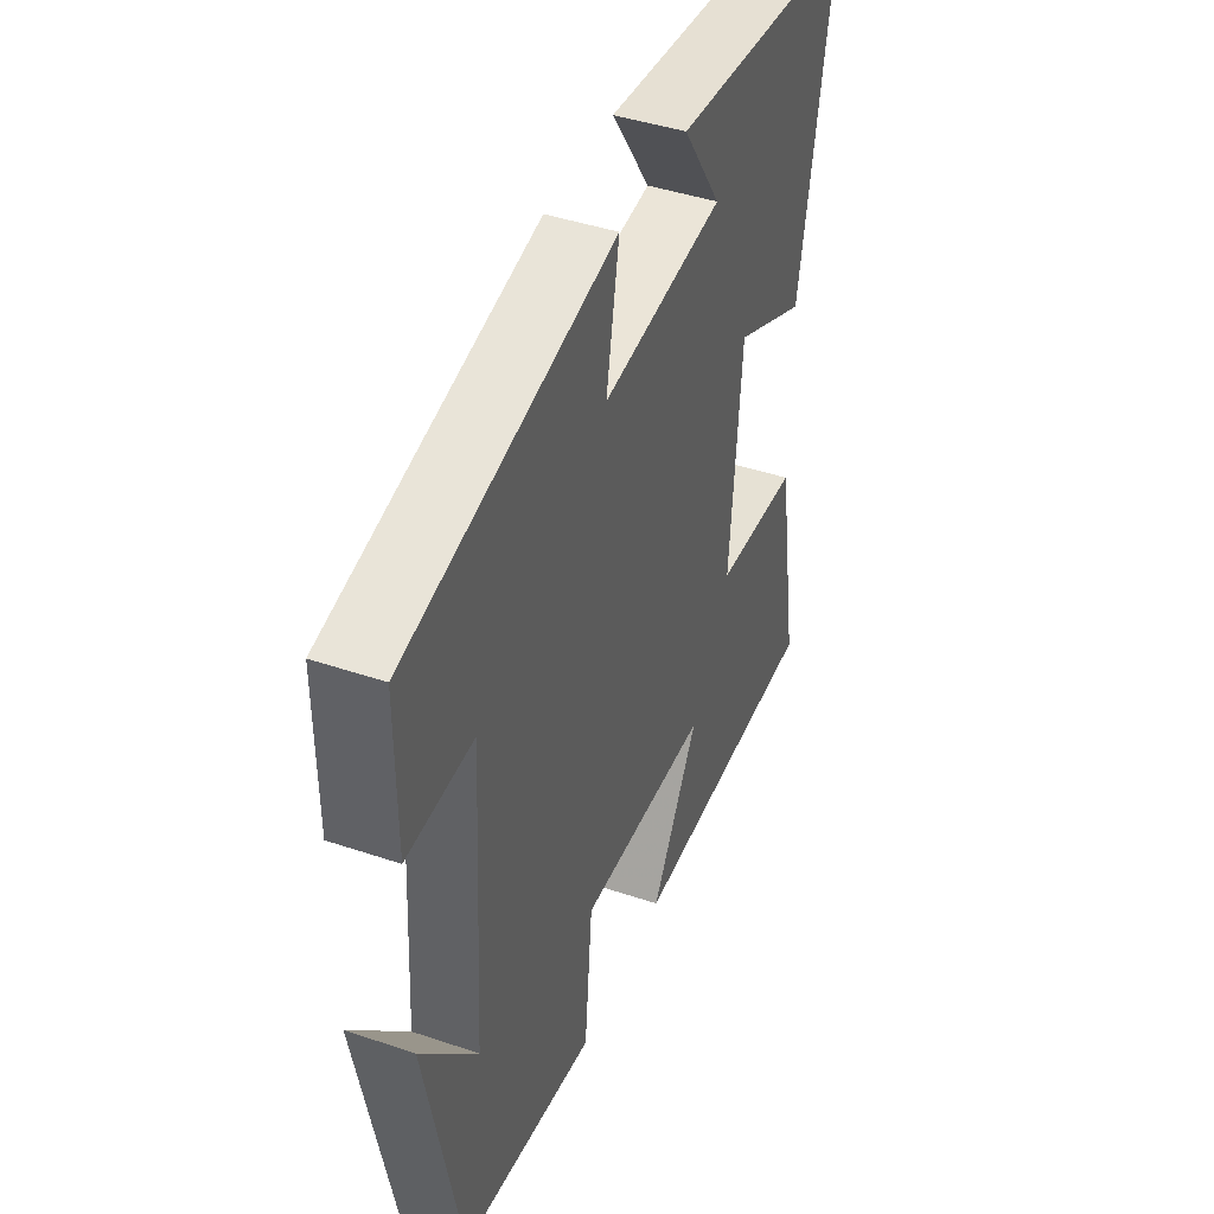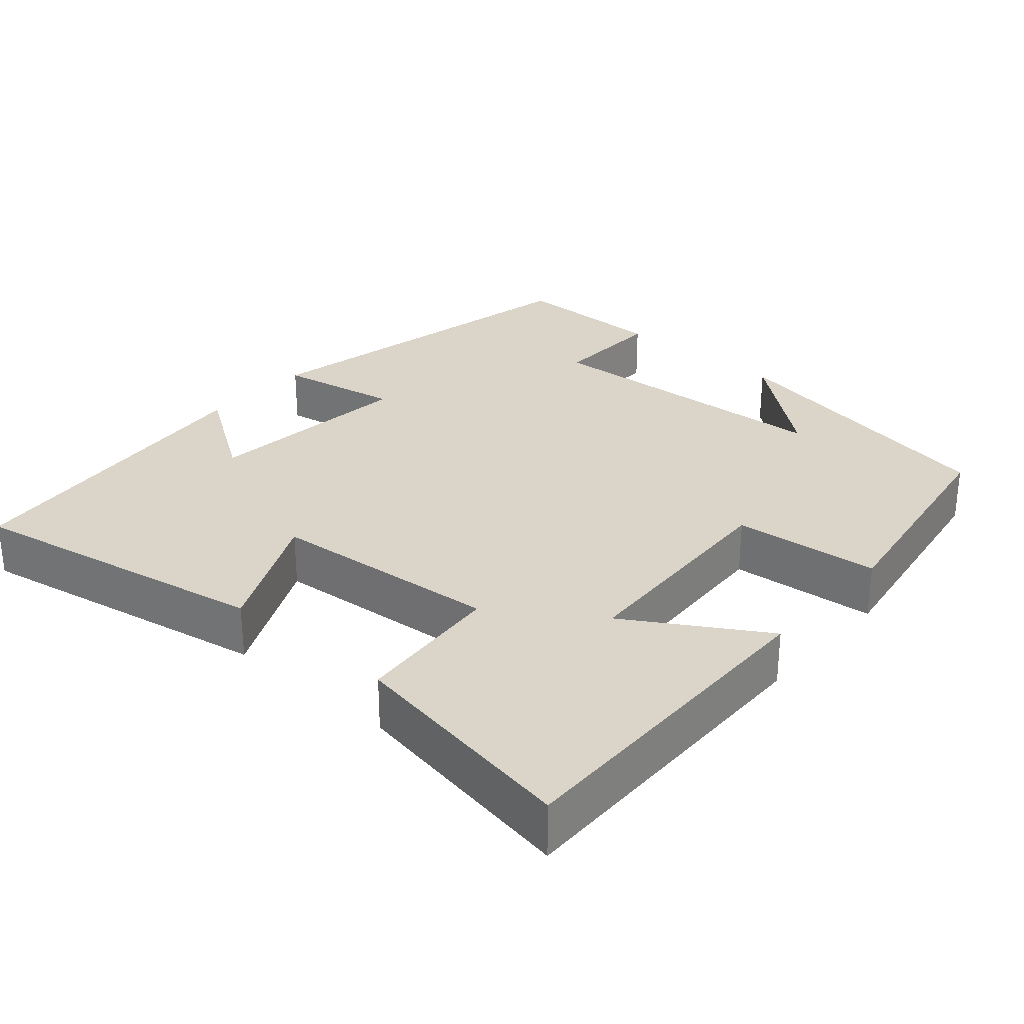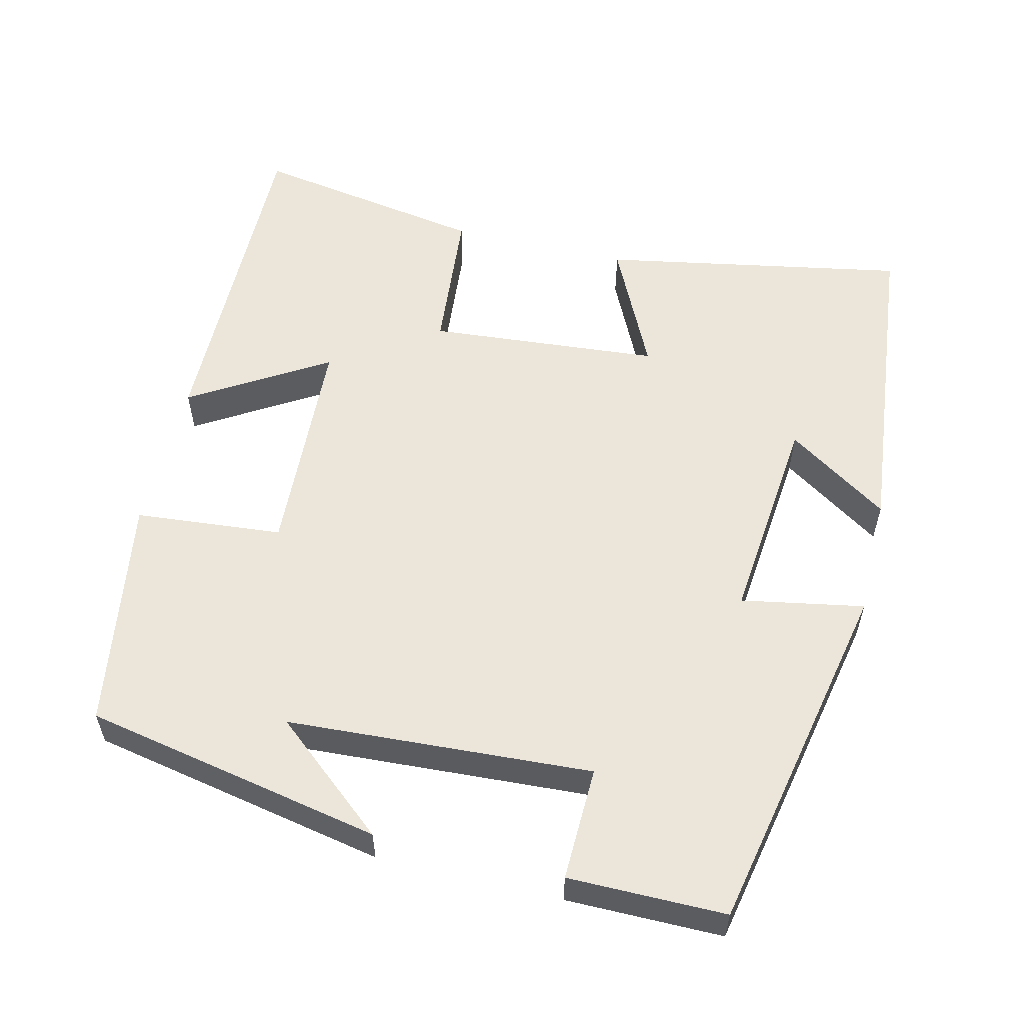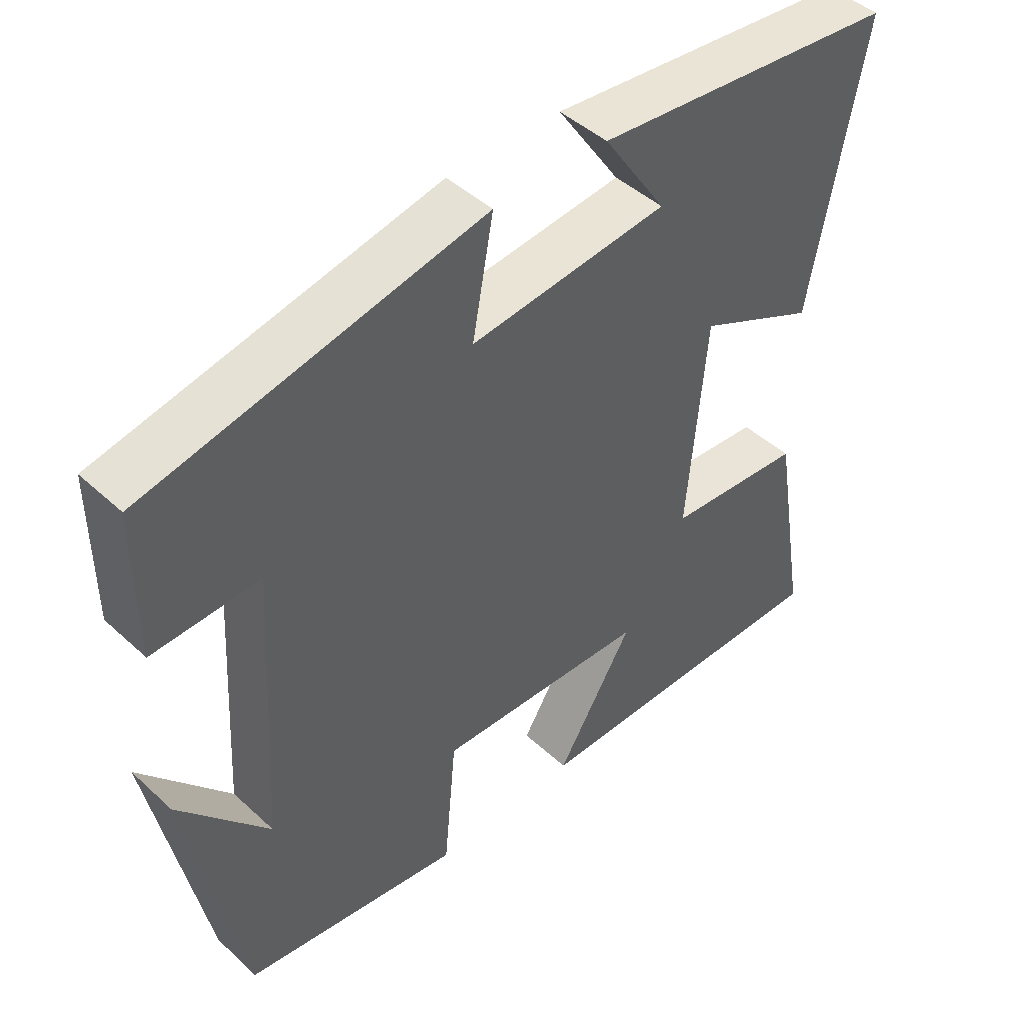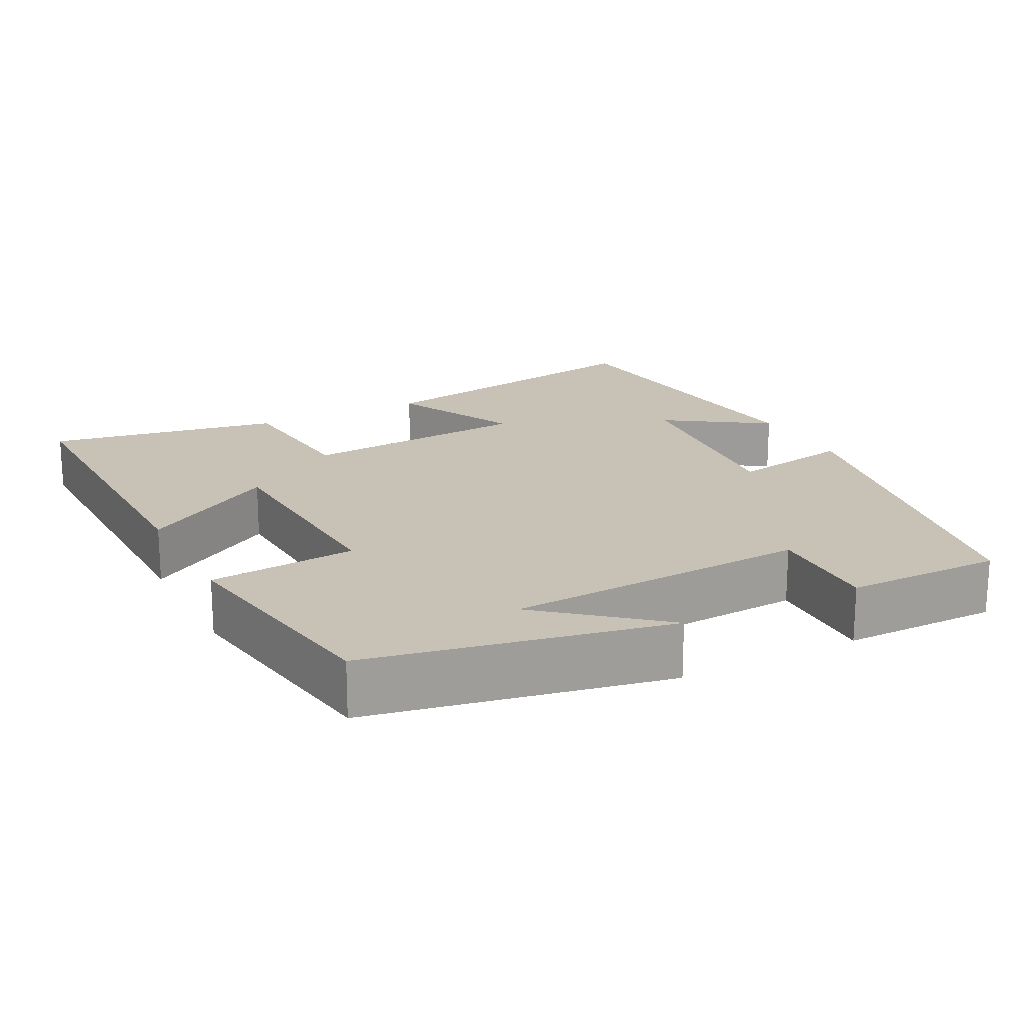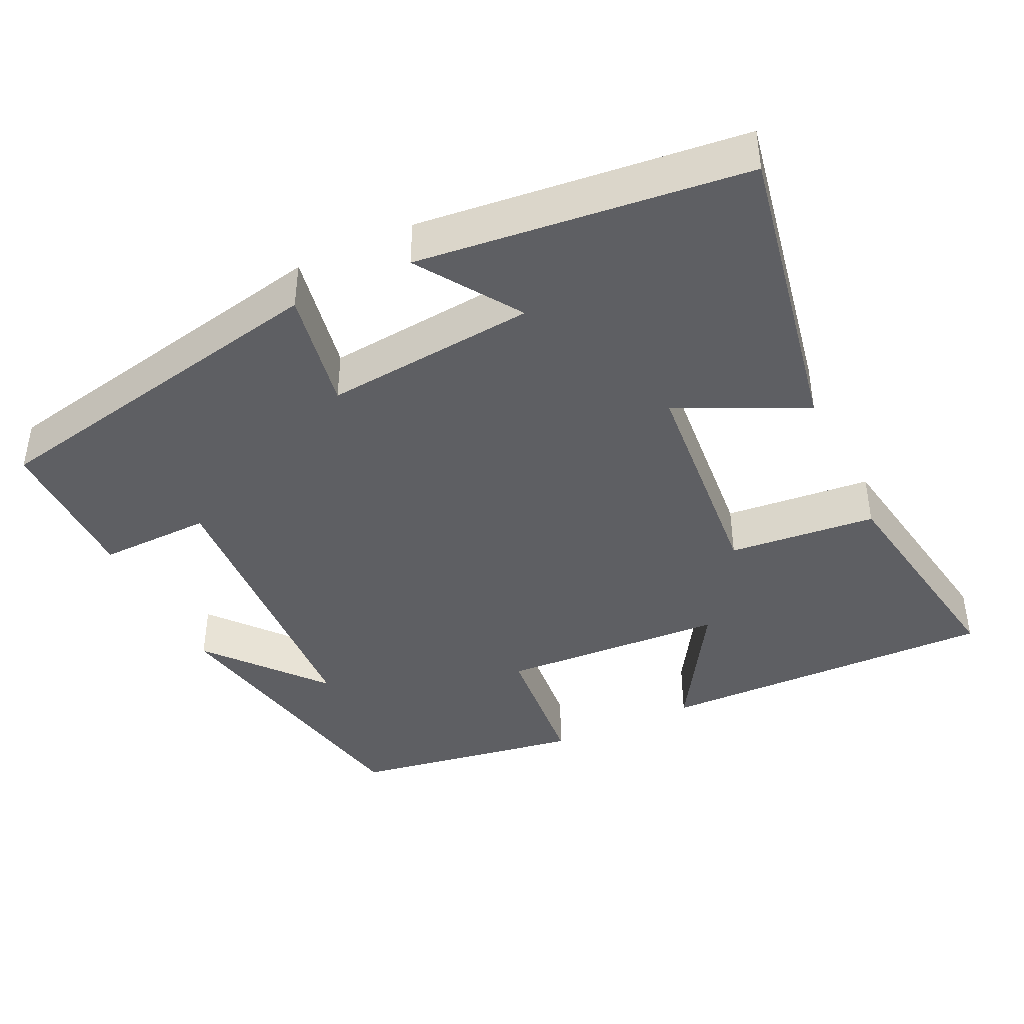
<metadata>
{"format":"obj","ext":"obj","renderer":"f3d","projection":"perspective","resolution":1024,"background":"white","views":[{"elev":43.4,"azim":-68.3,"up":"+Z"},{"elev":29.2,"azim":131.2,"up":"+Y"},{"elev":56.3,"azim":-76.4,"up":"+Y"},{"elev":45.7,"azim":-43.6,"up":"+Z"},{"elev":19.0,"azim":-117.3,"up":"+Y"},{"elev":-41.3,"azim":25.4,"up":"+Y"}]}
</metadata>
<code>
v 0.575 0.07 0.454
v 0.5 0.07 0.049
v 0.329 0.07 0.131
v 0.303 0.07 -0.177
v 0.5 0.07 -0.195
v 0.553 0.07 -0.507
v 0.098 0.07 -0.5
v 0.208 0.07 -0.32
v -0.094 0.07 -0.304
v -0.112 0.07 -0.5
v -0.423 0.07 -0.45
v -0.5 0.07 -0.054
v -0.373 0.07 -0.206
v -0.349 0.07 0.198
v -0.5 0.07 0.194
v -0.5 0.07 0.402
v -0.022 0.07 0.5
v -0.052 0.07 0.337
v 0.23 0.07 0.365
v 0.14 0.07 0.5
v 0.575 0 0.454
v 0.5 0 0.049
v 0.329 0 0.131
v 0.303 0 -0.177
v 0.5 0 -0.195
v 0.553 0 -0.507
v 0.098 0 -0.5
v 0.208 0 -0.32
v -0.094 0 -0.304
v -0.112 0 -0.5
v -0.423 0 -0.45
v -0.5 0 -0.054
v -0.373 0 -0.206
v -0.349 0 0.198
v -0.5 0 0.194
v -0.5 0 0.402
v -0.022 0 0.5
v -0.052 0 0.337
v 0.23 0 0.365
v 0.14 0 0.5
f 19 20 1 2
f 18 19 2 3
f 15 16 17 18
f 14 15 18
f 13 14 18 3
f 11 12 13
f 9 10 11 13
f 8 9 13 3
f 5 6 7 8
f 4 5 8
f 3 4 8
f 22 21 40 39
f 23 22 39 38
f 38 37 36 35
f 38 35 34
f 23 38 34 33
f 33 32 31
f 33 31 30 29
f 23 33 29 28
f 28 27 26 25
f 28 25 24
f 28 24 23
f 1 21 22 2
f 2 22 23 3
f 3 23 24 4
f 4 24 25 5
f 5 25 26 6
f 6 26 27 7
f 7 27 28 8
f 8 28 29 9
f 9 29 30 10
f 10 30 31 11
f 11 31 32 12
f 12 32 33 13
f 13 33 34 14
f 14 34 35 15
f 15 35 36 16
f 16 36 37 17
f 17 37 38 18
f 18 38 39 19
f 19 39 40 20
f 20 40 21 1

</code>
